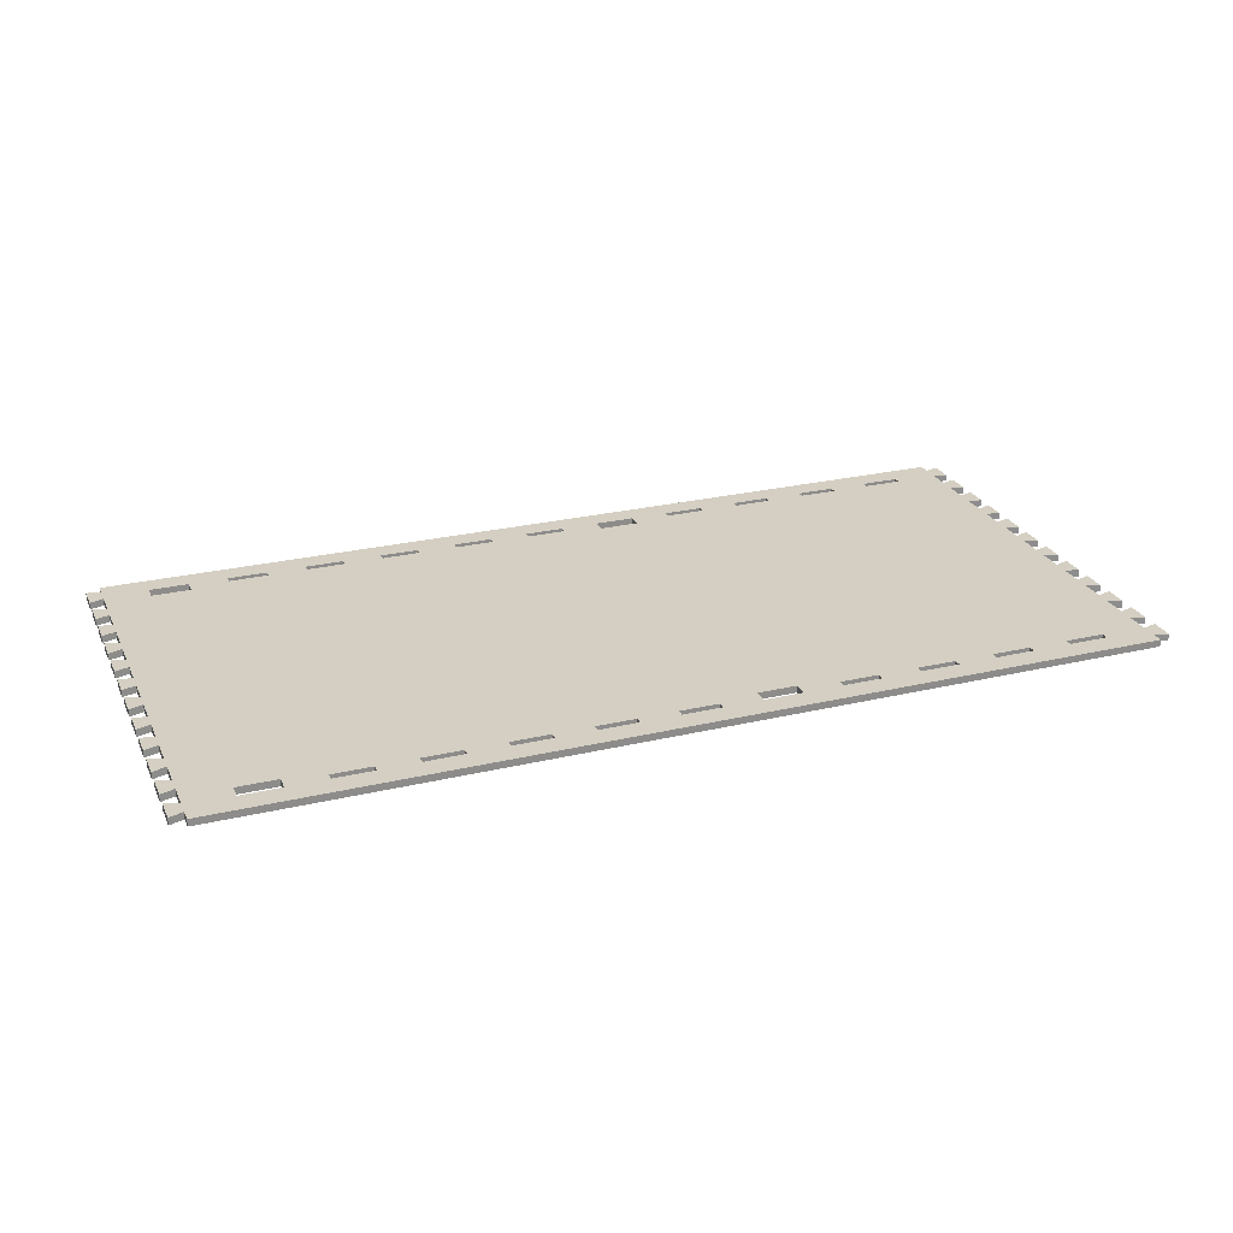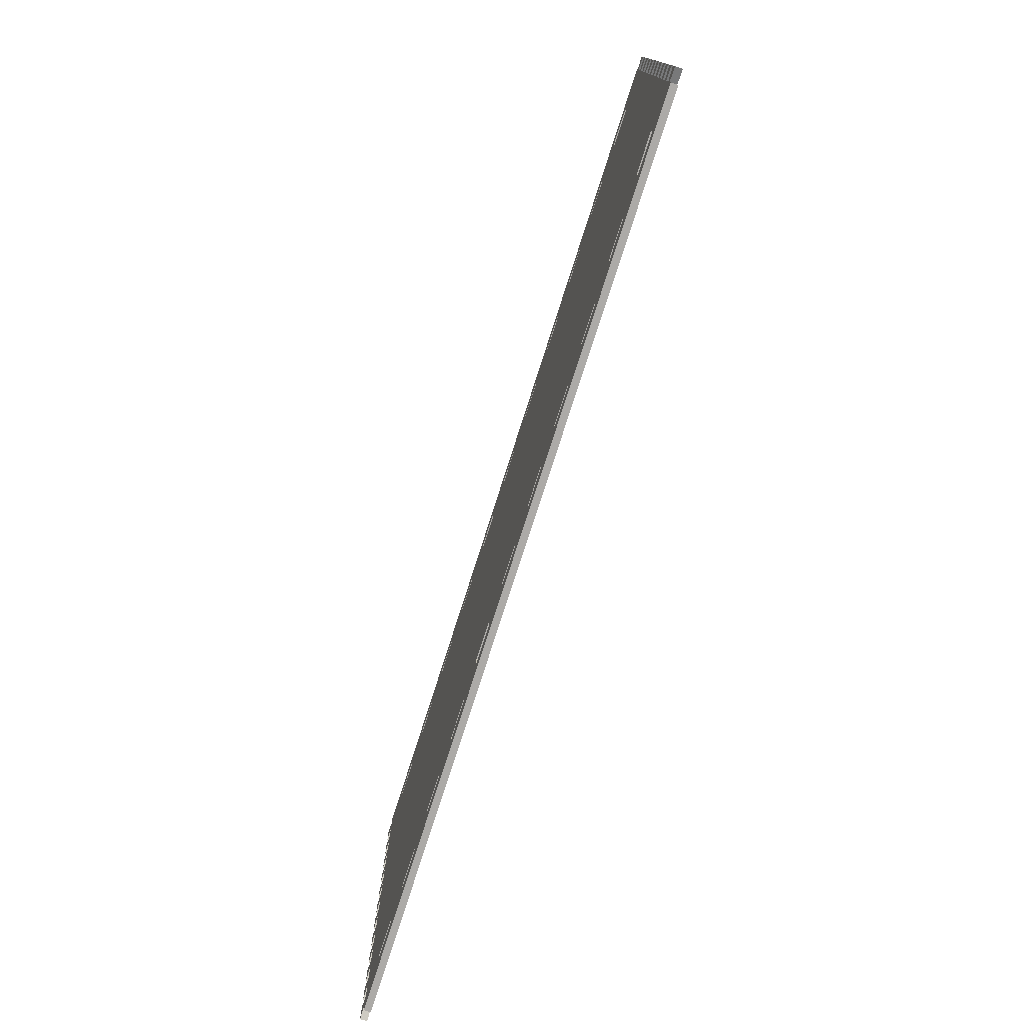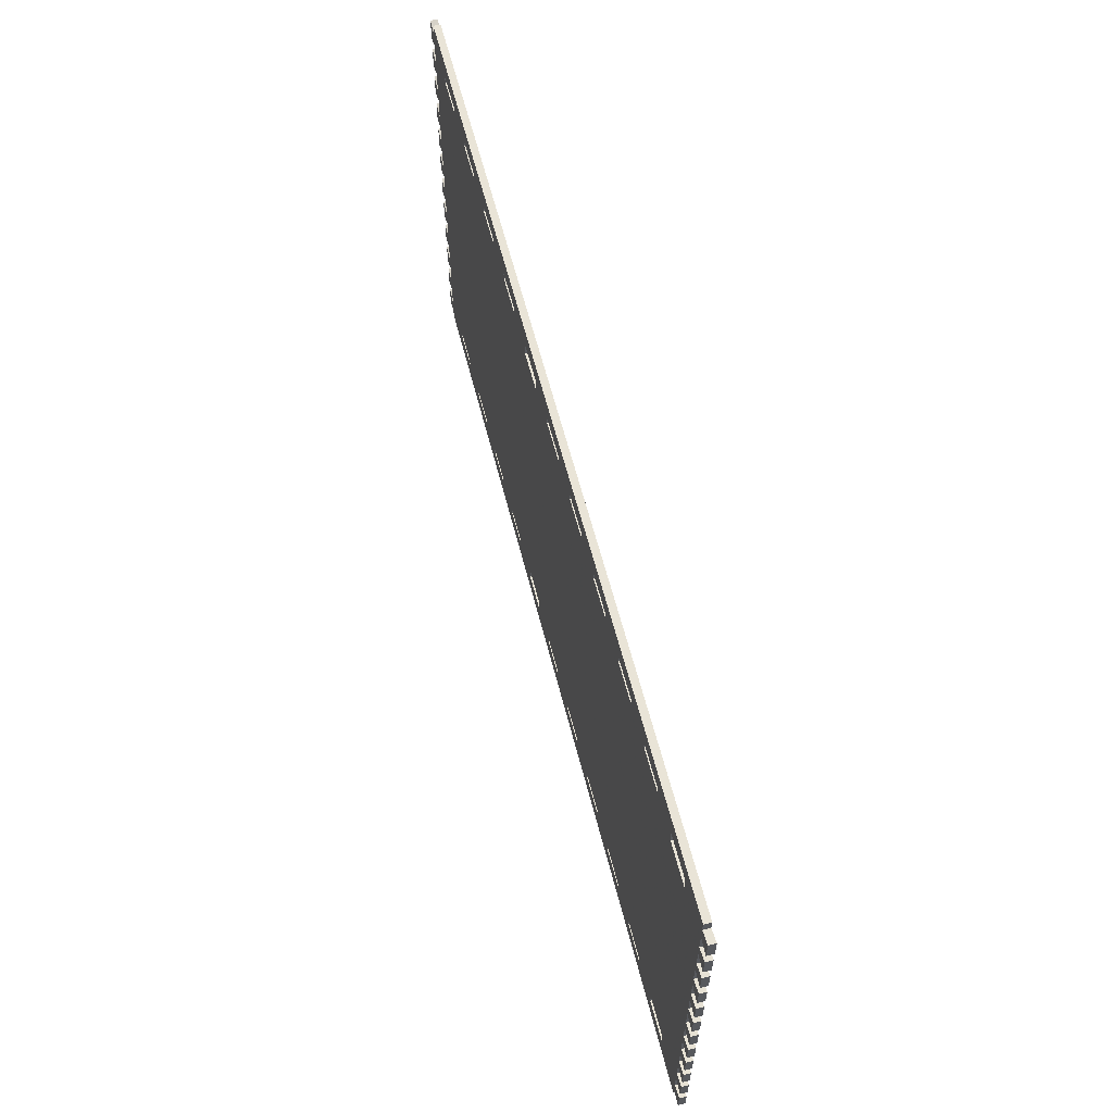
<metadata>
{"format":"obj","ext":"obj","renderer":"f3d","projection":"perspective","resolution":1024,"background":"white","views":[{"elev":25.6,"azim":159.2,"up":"+Z"},{"elev":-76.1,"azim":72.3,"up":"+Y"},{"elev":61.1,"azim":75.7,"up":"+Y"}]}
</metadata>
<code>
g IRP-01
v 0 0 0
v 0 0 0.018
v 0.036 -0.012 0
v 0.036 -0.012 0.018
v 0.036 0.019 0
v 0.036 0.019 0.018
v 2.364 0.019 0
v 2.364 0.019 0.018
v 2.364 -0.012 0
v 2.364 -0.012 0.018
v 2.4 0 0
v 2.4 0 0.018
v 2.4 -0.062 0
v 2.4 -0.062 0.018
v 2.364 -0.05 0
v 2.364 -0.05 0.018
v 2.364 -0.112 0
v 2.364 -0.112 0.018
v 2.4 -0.1 0
v 2.4 -0.1 0.018
v 2.4 -0.162 0
v 2.4 -0.162 0.018
v 2.364 -0.15 0
v 2.364 -0.15 0.018
v 2.364 -0.212 0
v 2.364 -0.212 0.018
v 2.4 -0.2 0
v 2.4 -0.2 0.018
v 2.4 -0.262 0
v 2.4 -0.262 0.018
v 2.364 -0.25 0
v 2.364 -0.25 0.018
v 2.364 -0.312 0
v 2.364 -0.312 0.018
v 2.4 -0.3 0
v 2.4 -0.3 0.018
v 2.4 -0.362 0
v 2.4 -0.362 0.018
v 2.364 -0.35 0
v 2.364 -0.35 0.018
v 2.364 -0.412 0
v 2.364 -0.412 0.018
v 2.4 -0.4 0
v 2.4 -0.4 0.018
v 2.4 -0.462 0
v 2.4 -0.462 0.018
v 2.364 -0.45 0
v 2.364 -0.45 0.018
v 2.364 -0.512 0
v 2.364 -0.512 0.018
v 2.4 -0.5 0
v 2.4 -0.5 0.018
v 2.4 -0.562 0
v 2.4 -0.562 0.018
v 2.364 -0.55 0
v 2.364 -0.55 0.018
v 2.364 -0.612 0
v 2.364 -0.612 0.018
v 2.4 -0.6 0
v 2.4 -0.6 0.018
v 2.4 -0.662 0
v 2.4 -0.662 0.018
v 2.364 -0.65 0
v 2.364 -0.65 0.018
v 2.364 -0.712 0
v 2.364 -0.712 0.018
v 2.4 -0.7 0
v 2.4 -0.7 0.018
v 2.4 -0.762 0
v 2.4 -0.762 0.018
v 2.364 -0.75 0
v 2.364 -0.75 0.018
v 2.364 -0.812 0
v 2.364 -0.812 0.018
v 2.4 -0.8 0
v 2.4 -0.8 0.018
v 2.4 -0.862 0
v 2.4 -0.862 0.018
v 2.364 -0.85 0
v 2.364 -0.85 0.018
v 2.364 -0.912 0
v 2.364 -0.912 0.018
v 2.4 -0.9 0
v 2.4 -0.9 0.018
v 2.4 -0.962 0
v 2.4 -0.962 0.018
v 2.364 -0.95 0
v 2.364 -0.95 0.018
v 2.364 -1.012 0
v 2.364 -1.012 0.018
v 2.4 -1 0
v 2.4 -1 0.018
v 2.4 -1.062 0
v 2.4 -1.062 0.018
v 2.364 -1.05 0
v 2.364 -1.05 0.018
v 2.364 -1.112 0
v 2.364 -1.112 0.018
v 2.4 -1.1 0
v 2.4 -1.1 0.018
v 2.4 -1.162 0
v 2.4 -1.162 0.018
v 2.364 -1.15 0
v 2.364 -1.15 0.018
v 2.364 -1.181 0
v 2.364 -1.181 0.018
v 0.036 -1.181 0
v 0.036 -1.181 0.018
v 0.036 -1.15 0
v 0.036 -1.15 0.018
v 0 -1.162 0
v 0 -1.162 0.018
v 0 -1.1 0
v 0 -1.1 0.018
v 0.036 -1.112 0
v 0.036 -1.112 0.018
v 0.036 -1.05 0
v 0.036 -1.05 0.018
v 0 -1.062 0
v 0 -1.062 0.018
v 0 -1 0
v 0 -1 0.018
v 0.036 -1.012 0
v 0.036 -1.012 0.018
v 0.036 -0.95 0
v 0.036 -0.95 0.018
v 0 -0.962 0
v 0 -0.962 0.018
v 0 -0.9 0
v 0 -0.9 0.018
v 0.036 -0.912 0
v 0.036 -0.912 0.018
v 0.036 -0.85 0
v 0.036 -0.85 0.018
v 0 -0.862 0
v 0 -0.862 0.018
v 0 -0.8 0
v 0 -0.8 0.018
v 0.036 -0.812 0
v 0.036 -0.812 0.018
v 0.036 -0.75 0
v 0.036 -0.75 0.018
v 0 -0.762 0
v 0 -0.762 0.018
v 0 -0.7 0
v 0 -0.7 0.018
v 0.036 -0.712 0
v 0.036 -0.712 0.018
v 0.036 -0.65 0
v 0.036 -0.65 0.018
v 0 -0.662 0
v 0 -0.662 0.018
v 0 -0.6 0
v 0 -0.6 0.018
v 0.036 -0.612 0
v 0.036 -0.612 0.018
v 0.036 -0.55 0
v 0.036 -0.55 0.018
v 0 -0.562 0
v 0 -0.562 0.018
v 0 -0.5 0
v 0 -0.5 0.018
v 0.036 -0.512 0
v 0.036 -0.512 0.018
v 0.036 -0.45 0
v 0.036 -0.45 0.018
v 0 -0.462 0
v 0 -0.462 0.018
v 0 -0.4 0
v 0 -0.4 0.018
v 0.036 -0.412 0
v 0.036 -0.412 0.018
v 0.036 -0.35 0
v 0.036 -0.35 0.018
v 0 -0.362 0
v 0 -0.362 0.018
v 0 -0.3 0
v 0 -0.3 0.018
v 0.036 -0.312 0
v 0.036 -0.312 0.018
v 0.036 -0.25 0
v 0.036 -0.25 0.018
v 0 -0.262 0
v 0 -0.262 0.018
v 0 -0.2 0
v 0 -0.2 0.018
v 0.036 -0.212 0
v 0.036 -0.212 0.018
v 0.036 -0.15 0
v 0.036 -0.15 0.018
v 0 -0.162 0
v 0 -0.162 0.018
v 0 -0.1 0
v 0 -0.1 0.018
v 0.036 -0.112 0
v 0.036 -0.112 0.018
v 0.036 -0.05 0
v 0.036 -0.05 0.018
v 0 -0.062 0
v 0 -0.062 0.018
v 1.75 -0.056 0
v 1.75 -0.056 0.018
v 1.75 -0.038 0
v 1.75 -0.038 0.018
v 1.85 -0.038 0
v 1.85 -0.038 0.018
v 1.85 -0.056 0
v 1.85 -0.056 0.018
v 0.85 -0.038 0
v 0.85 -0.038 0.018
v 0.85 -0.056 0
v 0.85 -0.056 0.018
v 0.75 -0.056 0
v 0.75 -0.056 0.018
v 0.75 -0.038 0
v 0.75 -0.038 0.018
v 0.65 -0.056 0
v 0.65 -0.056 0.018
v 0.55 -0.056 0
v 0.55 -0.056 0.018
v 0.55 -0.038 0
v 0.55 -0.038 0.018
v 0.65 -0.038 0
v 0.65 -0.038 0.018
v 1.05 -1.088 0
v 1.05 -1.088 0.018
v 1.05 -1.124 0
v 1.05 -1.124 0.018
v 0.95 -1.124 0
v 0.95 -1.124 0.018
v 0.95 -1.088 0
v 0.95 -1.088 0.018
v 0.85 -1.124 0
v 0.85 -1.124 0.018
v 0.75 -1.124 0
v 0.75 -1.124 0.018
v 0.75 -1.106 0
v 0.75 -1.106 0.018
v 0.85 -1.106 0
v 0.85 -1.106 0.018
v 2.15 -1.124 0
v 2.15 -1.124 0.018
v 2.15 -1.088 0
v 2.15 -1.088 0.018
v 2.25 -1.088 0
v 2.25 -1.088 0.018
v 2.25 -1.124 0
v 2.25 -1.124 0.018
v 0.65 -1.124 0
v 0.65 -1.124 0.018
v 0.55 -1.124 0
v 0.55 -1.124 0.018
v 0.55 -1.106 0
v 0.55 -1.106 0.018
v 0.65 -1.106 0
v 0.65 -1.106 0.018
v 0.35 -1.124 0
v 0.35 -1.124 0.018
v 0.35 -1.106 0
v 0.35 -1.106 0.018
v 0.45 -1.106 0
v 0.45 -1.106 0.018
v 0.45 -1.124 0
v 0.45 -1.124 0.018
v 1.95 -1.124 0
v 1.95 -1.124 0.018
v 1.95 -1.106 0
v 1.95 -1.106 0.018
v 2.05 -1.106 0
v 2.05 -1.106 0.018
v 2.05 -1.124 0
v 2.05 -1.124 0.018
v 1.45 -0.038 0
v 1.45 -0.038 0.018
v 1.45 -0.056 0
v 1.45 -0.056 0.018
v 1.35 -0.056 0
v 1.35 -0.056 0.018
v 1.35 -0.038 0
v 1.35 -0.038 0.018
v 0.25 -0.056 0
v 0.25 -0.056 0.018
v 0.15 -0.056 0
v 0.15 -0.056 0.018
v 0.15 -0.038 0
v 0.15 -0.038 0.018
v 0.25 -0.038 0
v 0.25 -0.038 0.018
v 1.55 -1.124 0
v 1.55 -1.124 0.018
v 1.55 -1.106 0
v 1.55 -1.106 0.018
v 1.65 -1.106 0
v 1.65 -1.106 0.018
v 1.65 -1.124 0
v 1.65 -1.124 0.018
v 1.35 -1.106 0
v 1.35 -1.106 0.018
v 1.45 -1.106 0
v 1.45 -1.106 0.018
v 1.45 -1.124 0
v 1.45 -1.124 0.018
v 1.35 -1.124 0
v 1.35 -1.124 0.018
v 0.25 -1.124 0
v 0.25 -1.124 0.018
v 0.15 -1.124 0
v 0.15 -1.124 0.018
v 0.15 -1.106 0
v 0.15 -1.106 0.018
v 0.25 -1.106 0
v 0.25 -1.106 0.018
v 1.75 -1.106 0
v 1.75 -1.106 0.018
v 1.85 -1.106 0
v 1.85 -1.106 0.018
v 1.85 -1.124 0
v 1.85 -1.124 0.018
v 1.75 -1.124 0
v 1.75 -1.124 0.018
v 1.15 -0.038 0
v 1.15 -0.038 0.018
v 1.25 -0.038 0
v 1.25 -0.038 0.018
v 1.25 -0.056 0
v 1.25 -0.056 0.018
v 1.15 -0.056 0
v 1.15 -0.056 0.018
v 0.95 -0.074 0
v 0.95 -0.074 0.018
v 0.95 -0.038 0
v 0.95 -0.038 0.018
v 1.05 -0.038 0
v 1.05 -0.038 0.018
v 1.05 -0.074 0
v 1.05 -0.074 0.018
v 2.05 -0.038 0
v 2.05 -0.038 0.018
v 2.05 -0.056 0
v 2.05 -0.056 0.018
v 1.95 -0.056 0
v 1.95 -0.056 0.018
v 1.95 -0.038 0
v 1.95 -0.038 0.018
v 1.55 -0.038 0
v 1.55 -0.038 0.018
v 1.65 -0.038 0
v 1.65 -0.038 0.018
v 1.65 -0.056 0
v 1.65 -0.056 0.018
v 1.55 -0.056 0
v 1.55 -0.056 0.018
v 2.15 -0.038 0
v 2.15 -0.038 0.018
v 2.25 -0.038 0
v 2.25 -0.038 0.018
v 2.25 -0.074 0
v 2.25 -0.074 0.018
v 2.15 -0.074 0
v 2.15 -0.074 0.018
v 1.15 -1.124 0
v 1.15 -1.124 0.018
v 1.15 -1.106 0
v 1.15 -1.106 0.018
v 1.25 -1.106 0
v 1.25 -1.106 0.018
v 1.25 -1.124 0
v 1.25 -1.124 0.018
v 0.35 -0.038 0
v 0.35 -0.038 0.018
v 0.45 -0.038 0
v 0.45 -0.038 0.018
v 0.45 -0.056 0
v 0.45 -0.056 0.018
v 0.35 -0.056 0
v 0.35 -0.056 0.018
f 1 2 4 3
f 3 4 6 5
f 5 6 8 7
f 7 8 10 9
f 9 10 12 11
f 11 12 14 13
f 13 14 16 15
f 15 16 18 17
f 17 18 20 19
f 19 20 22 21
f 21 22 24 23
f 23 24 26 25
f 25 26 28 27
f 27 28 30 29
f 29 30 32 31
f 31 32 34 33
f 33 34 36 35
f 35 36 38 37
f 37 38 40 39
f 39 40 42 41
f 41 42 44 43
f 43 44 46 45
f 45 46 48 47
f 47 48 50 49
f 49 50 52 51
f 51 52 54 53
f 53 54 56 55
f 55 56 58 57
f 57 58 60 59
f 59 60 62 61
f 61 62 64 63
f 63 64 66 65
f 65 66 68 67
f 67 68 70 69
f 69 70 72 71
f 71 72 74 73
f 73 74 76 75
f 75 76 78 77
f 77 78 80 79
f 79 80 82 81
f 81 82 84 83
f 83 84 86 85
f 85 86 88 87
f 87 88 90 89
f 89 90 92 91
f 91 92 94 93
f 93 94 96 95
f 95 96 98 97
f 97 98 100 99
f 99 100 102 101
f 101 102 104 103
f 103 104 106 105
f 105 106 108 107
f 107 108 110 109
f 109 110 112 111
f 111 112 114 113
f 113 114 116 115
f 115 116 118 117
f 117 118 120 119
f 119 120 122 121
f 121 122 124 123
f 123 124 126 125
f 125 126 128 127
f 127 128 130 129
f 129 130 132 131
f 131 132 134 133
f 133 134 136 135
f 135 136 138 137
f 137 138 140 139
f 139 140 142 141
f 141 142 144 143
f 143 144 146 145
f 145 146 148 147
f 147 148 150 149
f 149 150 152 151
f 151 152 154 153
f 153 154 156 155
f 155 156 158 157
f 157 158 160 159
f 159 160 162 161
f 161 162 164 163
f 163 164 166 165
f 165 166 168 167
f 167 168 170 169
f 169 170 172 171
f 171 172 174 173
f 173 174 176 175
f 175 176 178 177
f 177 178 180 179
f 179 180 182 181
f 181 182 184 183
f 183 184 186 185
f 185 186 188 187
f 187 188 190 189
f 189 190 192 191
f 191 192 194 193
f 193 194 196 195
f 195 196 198 197
f 197 198 200 199
f 199 200 2 1
f 201 203 204 202
f 203 205 206 204
f 205 207 208 206
f 207 201 202 208
f 209 211 212 210
f 211 213 214 212
f 213 215 216 214
f 215 209 210 216
f 217 219 220 218
f 219 221 222 220
f 221 223 224 222
f 223 217 218 224
f 225 227 228 226
f 227 229 230 228
f 229 231 232 230
f 231 225 226 232
f 233 235 236 234
f 235 237 238 236
f 237 239 240 238
f 239 233 234 240
f 241 243 244 242
f 243 245 246 244
f 245 247 248 246
f 247 241 242 248
f 249 251 252 250
f 251 253 254 252
f 253 255 256 254
f 255 249 250 256
f 257 259 260 258
f 259 261 262 260
f 261 263 264 262
f 263 257 258 264
f 265 267 268 266
f 267 269 270 268
f 269 271 272 270
f 271 265 266 272
f 273 275 276 274
f 275 277 278 276
f 277 279 280 278
f 279 273 274 280
f 281 283 284 282
f 283 285 286 284
f 285 287 288 286
f 287 281 282 288
f 289 291 292 290
f 291 293 294 292
f 293 295 296 294
f 295 289 290 296
f 297 299 300 298
f 299 301 302 300
f 301 303 304 302
f 303 297 298 304
f 305 307 308 306
f 307 309 310 308
f 309 311 312 310
f 311 305 306 312
f 313 315 316 314
f 315 317 318 316
f 317 319 320 318
f 319 313 314 320
f 321 323 324 322
f 323 325 326 324
f 325 327 328 326
f 327 321 322 328
f 329 331 332 330
f 331 333 334 332
f 333 335 336 334
f 335 329 330 336
f 337 339 340 338
f 339 341 342 340
f 341 343 344 342
f 343 337 338 344
f 345 347 348 346
f 347 349 350 348
f 349 351 352 350
f 351 345 346 352
f 353 355 356 354
f 355 357 358 356
f 357 359 360 358
f 359 353 354 360
f 361 363 364 362
f 363 365 366 364
f 365 367 368 366
f 367 361 362 368
f 369 371 372 370
f 371 373 374 372
f 373 375 376 374
f 375 369 370 376
f 11 13 9
f 10 14 12
f 9 13 15
f 16 14 10
f 7 9 355
f 356 10 8
f 7 323 5
f 6 324 8
f 5 285 3
f 4 286 6
f 3 197 1
f 2 198 4
f 1 197 199
f 200 198 2
f 197 283 195
f 196 284 198
f 195 189 193
f 194 190 196
f 193 189 191
f 192 190 194
f 189 283 187
f 188 284 190
f 187 181 185
f 186 182 188
f 185 181 183
f 184 182 186
f 181 281 179
f 180 282 182
f 179 173 177
f 178 174 180
f 177 173 175
f 176 174 178
f 173 375 171
f 172 376 174
f 171 165 169
f 170 166 172
f 169 165 167
f 168 166 170
f 165 373 163
f 164 374 166
f 163 157 161
f 162 158 164
f 161 157 159
f 160 158 162
f 157 219 155
f 156 220 158
f 155 149 153
f 154 150 156
f 153 149 151
f 152 150 154
f 149 261 147
f 148 262 150
f 147 141 145
f 146 142 148
f 145 141 143
f 144 142 146
f 141 259 139
f 140 260 142
f 139 133 137
f 138 134 140
f 137 133 135
f 136 134 138
f 133 311 131
f 132 312 134
f 131 125 129
f 130 126 132
f 129 125 127
f 128 126 130
f 125 309 123
f 124 310 126
f 123 117 121
f 122 118 124
f 121 117 119
f 120 118 122
f 117 309 115
f 116 310 118
f 115 109 113
f 114 110 116
f 113 109 111
f 112 110 114
f 109 307 107
f 108 308 110
f 367 105 107
f 108 106 368
f 103 105 247
f 248 106 104
f 97 101 103
f 104 102 98
f 99 101 97
f 98 102 100
f 95 97 245
f 246 98 96
f 89 93 95
f 96 94 90
f 91 93 89
f 90 94 92
f 87 89 245
f 246 90 88
f 81 85 87
f 88 86 82
f 83 85 81
f 82 86 84
f 79 81 243
f 244 82 80
f 73 77 79
f 80 78 74
f 75 77 73
f 74 78 76
f 71 73 269
f 270 74 72
f 65 69 71
f 72 70 66
f 67 69 65
f 66 70 68
f 63 65 267
f 268 66 64
f 57 61 63
f 64 62 58
f 59 61 57
f 58 62 60
f 55 57 207
f 208 58 56
f 49 53 55
f 56 54 50
f 51 53 49
f 50 54 52
f 47 49 341
f 342 50 48
f 41 45 47
f 48 46 42
f 43 45 41
f 42 46 44
f 39 41 339
f 340 42 40
f 33 37 39
f 40 38 34
f 35 37 33
f 34 38 36
f 31 33 359
f 360 34 32
f 25 29 31
f 32 30 26
f 27 29 25
f 26 30 28
f 23 25 357
f 358 26 24
f 17 21 23
f 24 22 18
f 19 21 17
f 18 22 20
f 15 17 357
f 358 18 16
f 9 15 355
f 356 16 10
f 7 355 353
f 354 356 8
f 7 353 337
f 338 354 8
f 337 353 339
f 340 354 338
f 7 337 343
f 344 338 8
f 7 343 205
f 206 344 8
f 343 341 205
f 206 342 344
f 7 205 203
f 204 206 8
f 7 203 347
f 348 204 8
f 347 203 349
f 350 204 348
f 7 347 345
f 346 348 8
f 7 345 273
f 274 346 8
f 273 345 275
f 276 346 274
f 7 273 279
f 280 274 8
f 7 279 323
f 324 280 8
f 323 279 325
f 326 280 324
f 323 321 5
f 6 322 324
f 321 333 5
f 6 334 322
f 321 327 333
f 334 328 322
f 333 331 5
f 6 332 334
f 331 209 5
f 6 210 332
f 209 331 211
f 212 332 210
f 209 215 5
f 6 216 210
f 215 223 5
f 6 224 216
f 215 213 223
f 224 214 216
f 223 221 5
f 6 222 224
f 221 371 5
f 6 372 222
f 371 221 373
f 374 222 372
f 371 369 5
f 6 370 372
f 369 287 5
f 6 288 370
f 369 375 287
f 288 376 370
f 287 285 5
f 6 286 288
f 3 285 197
f 198 286 4
f 285 283 197
f 198 284 286
f 195 283 189
f 190 284 196
f 283 281 187
f 188 282 284
f 187 281 181
f 182 282 188
f 281 375 179
f 180 376 282
f 179 375 173
f 174 376 180
f 375 373 171
f 172 374 376
f 171 373 165
f 166 374 172
f 373 219 163
f 164 220 374
f 163 219 157
f 158 220 164
f 219 253 155
f 156 254 220
f 155 253 149
f 150 254 156
f 253 261 149
f 150 262 254
f 147 261 141
f 142 262 148
f 261 259 141
f 142 260 262
f 139 259 133
f 134 260 140
f 259 311 133
f 134 312 260
f 311 259 305
f 306 260 312
f 131 311 125
f 126 312 132
f 311 309 125
f 126 310 312
f 123 309 117
f 118 310 124
f 309 307 115
f 116 308 310
f 115 307 109
f 110 308 116
f 307 305 107
f 108 306 308
f 305 257 107
f 108 258 306
f 259 257 305
f 306 258 260
f 257 263 107
f 108 264 258
f 263 251 107
f 108 252 264
f 253 251 263
f 264 252 254
f 251 249 107
f 108 250 252
f 249 235 107
f 108 236 250
f 255 235 249
f 250 236 256
f 235 233 107
f 108 234 236
f 233 229 107
f 108 230 234
f 239 229 233
f 234 230 240
f 229 227 107
f 108 228 230
f 227 361 107
f 108 362 228
f 363 361 227
f 228 362 364
f 361 367 107
f 108 368 362
f 303 105 367
f 368 106 304
f 301 105 303
f 304 106 302
f 289 105 301
f 302 106 290
f 295 105 289
f 290 106 296
f 319 105 295
f 296 106 320
f 317 105 319
f 320 106 318
f 265 105 317
f 318 106 266
f 271 105 265
f 266 106 272
f 241 105 271
f 272 106 242
f 247 105 241
f 242 106 248
f 97 103 247
f 248 104 98
f 245 97 247
f 248 98 246
f 89 95 245
f 246 96 90
f 81 87 245
f 246 88 82
f 81 245 243
f 244 246 82
f 73 79 243
f 244 80 74
f 73 243 269
f 270 244 74
f 243 241 269
f 270 242 244
f 71 269 267
f 268 270 72
f 65 71 267
f 268 72 66
f 63 267 315
f 316 268 64
f 57 63 315
f 316 64 58
f 207 57 315
f 316 58 208
f 49 55 207
f 208 56 50
f 341 49 207
f 208 50 342
f 205 341 207
f 208 342 206
f 41 47 341
f 342 48 42
f 339 41 341
f 342 42 340
f 359 39 339
f 340 40 360
f 33 39 359
f 360 40 34
f 357 31 359
f 360 32 358
f 25 31 357
f 358 32 26
f 17 23 357
f 358 24 18
f 355 15 357
f 358 16 356
f 353 359 339
f 340 360 354
f 207 315 201
f 202 316 208
f 203 201 349
f 350 202 204
f 345 351 275
f 276 352 346
f 351 291 275
f 276 292 352
f 279 277 325
f 326 278 280
f 277 297 325
f 326 298 278
f 333 327 335
f 336 328 334
f 335 231 329
f 330 232 336
f 331 329 211
f 212 330 332
f 223 213 217
f 218 214 224
f 217 255 219
f 220 256 218
f 221 219 373
f 374 220 222
f 287 375 281
f 282 376 288
f 219 255 253
f 254 256 220
f 261 253 263
f 264 254 262
f 237 235 255
f 256 236 238
f 213 239 237
f 238 240 214
f 231 229 239
f 240 230 232
f 335 225 231
f 232 226 336
f 225 363 227
f 228 364 226
f 365 303 367
f 368 304 366
f 297 303 365
f 366 304 298
f 277 299 297
f 298 300 278
f 299 291 301
f 302 292 300
f 291 289 301
f 302 290 292
f 351 293 291
f 292 294 352
f 293 313 295
f 296 314 294
f 313 319 295
f 296 320 314
f 201 315 313
f 314 316 202
f 315 265 317
f 318 266 316
f 267 265 315
f 316 266 268
f 269 241 271
f 272 242 270
f 201 313 293
f 294 314 202
f 349 201 293
f 294 202 350
f 349 293 351
f 352 294 350
f 275 291 299
f 300 292 276
f 275 299 277
f 278 300 276
f 325 297 365
f 366 298 326
f 325 365 327
f 328 366 326
f 327 365 363
f 364 366 328
f 327 363 335
f 336 364 328
f 363 225 335
f 336 226 364
f 329 231 239
f 240 232 330
f 211 329 239
f 240 330 212
f 211 239 213
f 214 240 212
f 213 237 217
f 218 238 214
f 217 237 255
f 256 238 218

</code>
